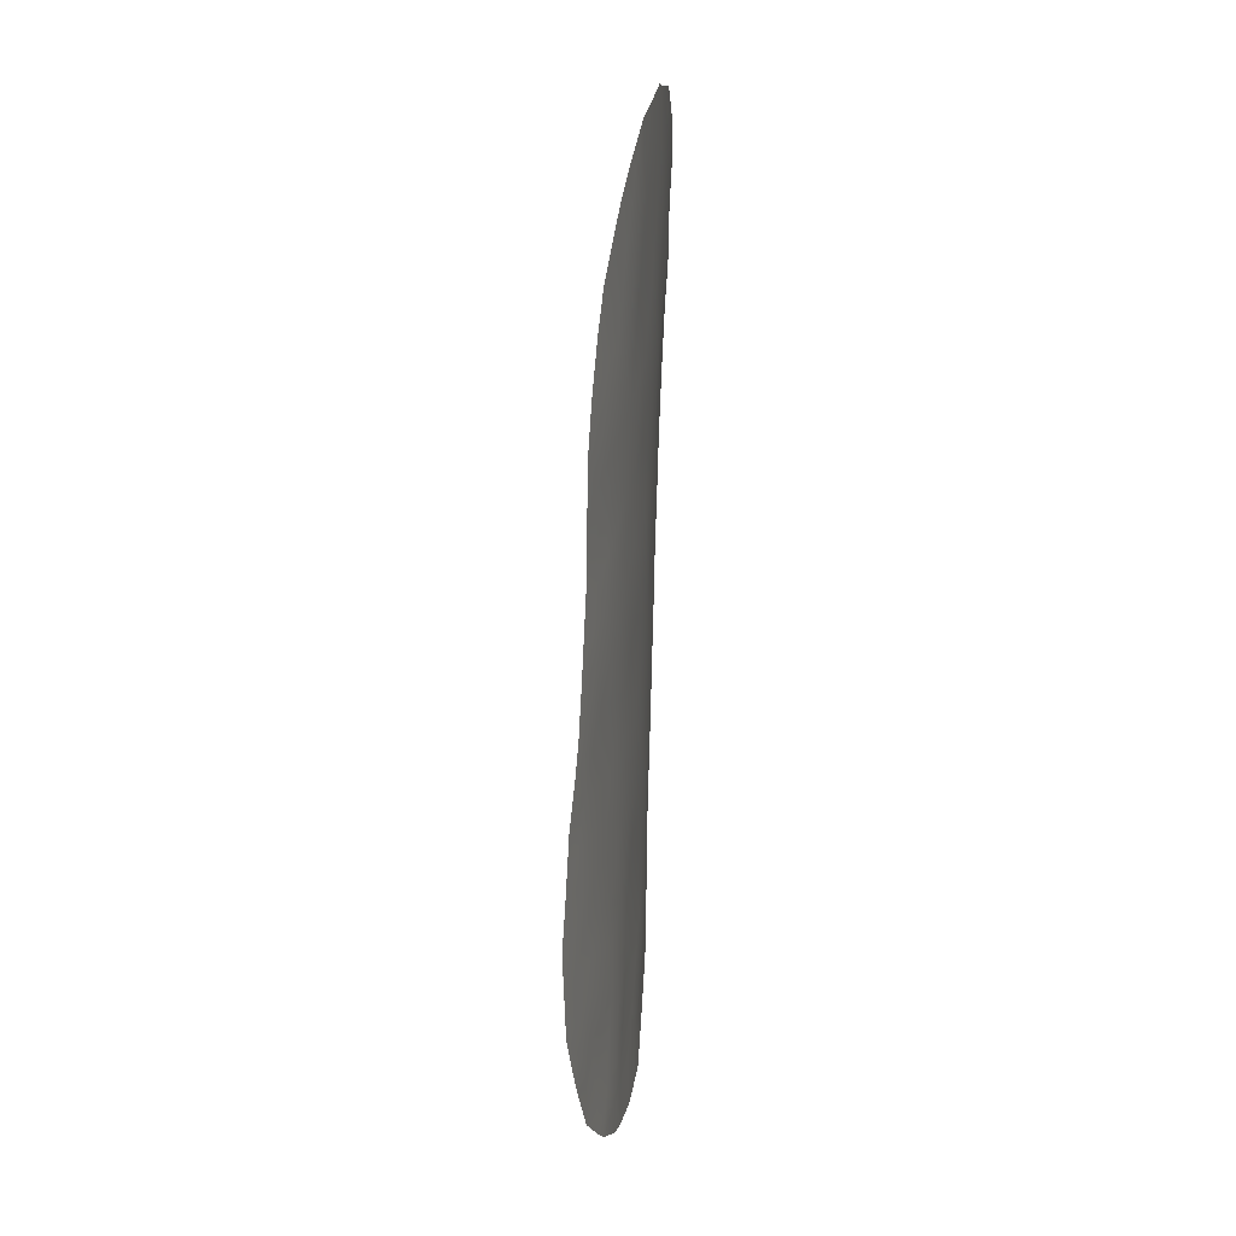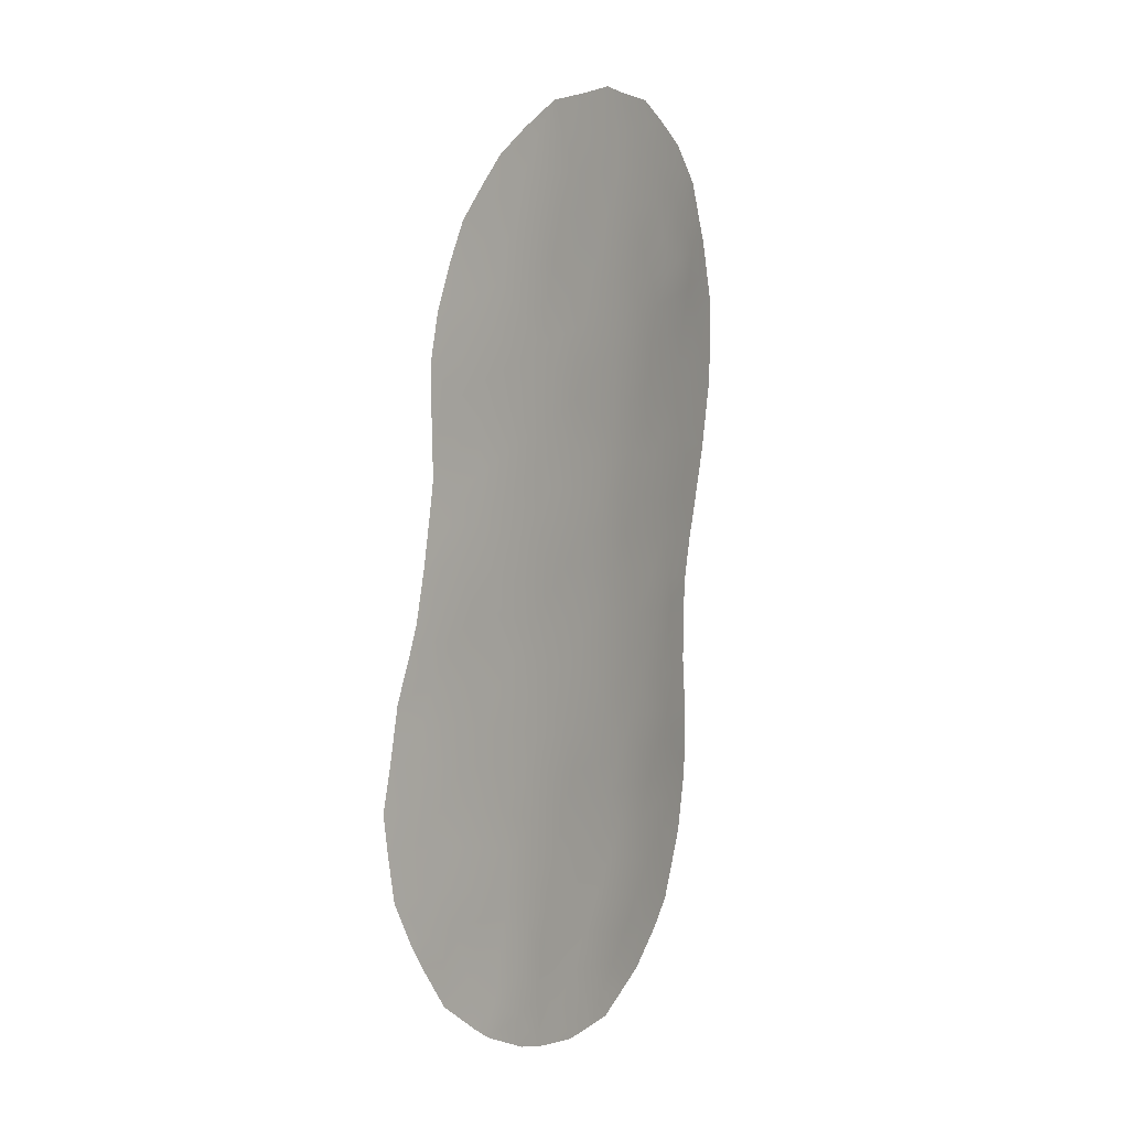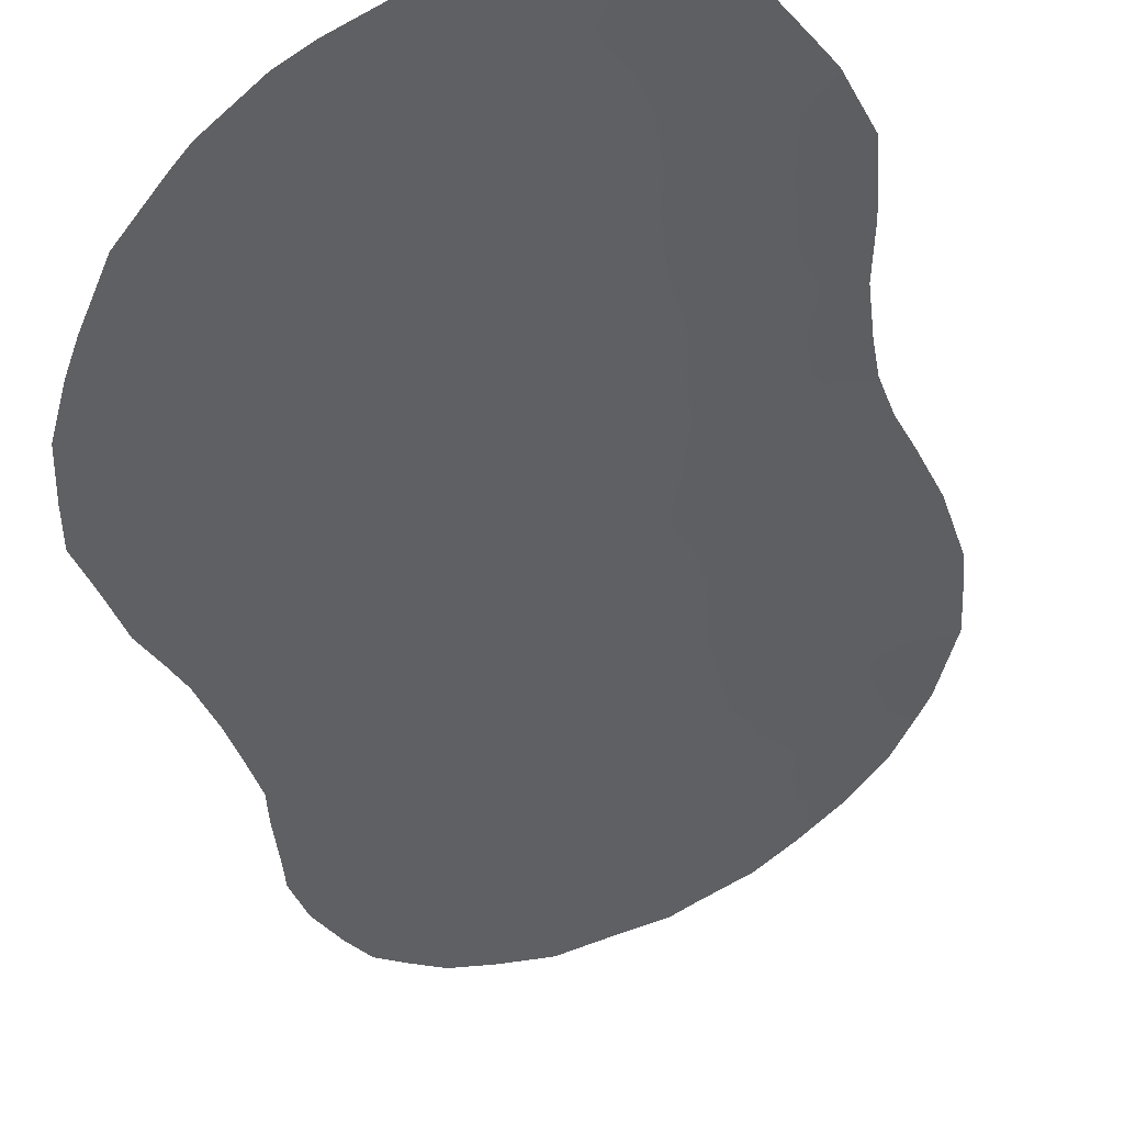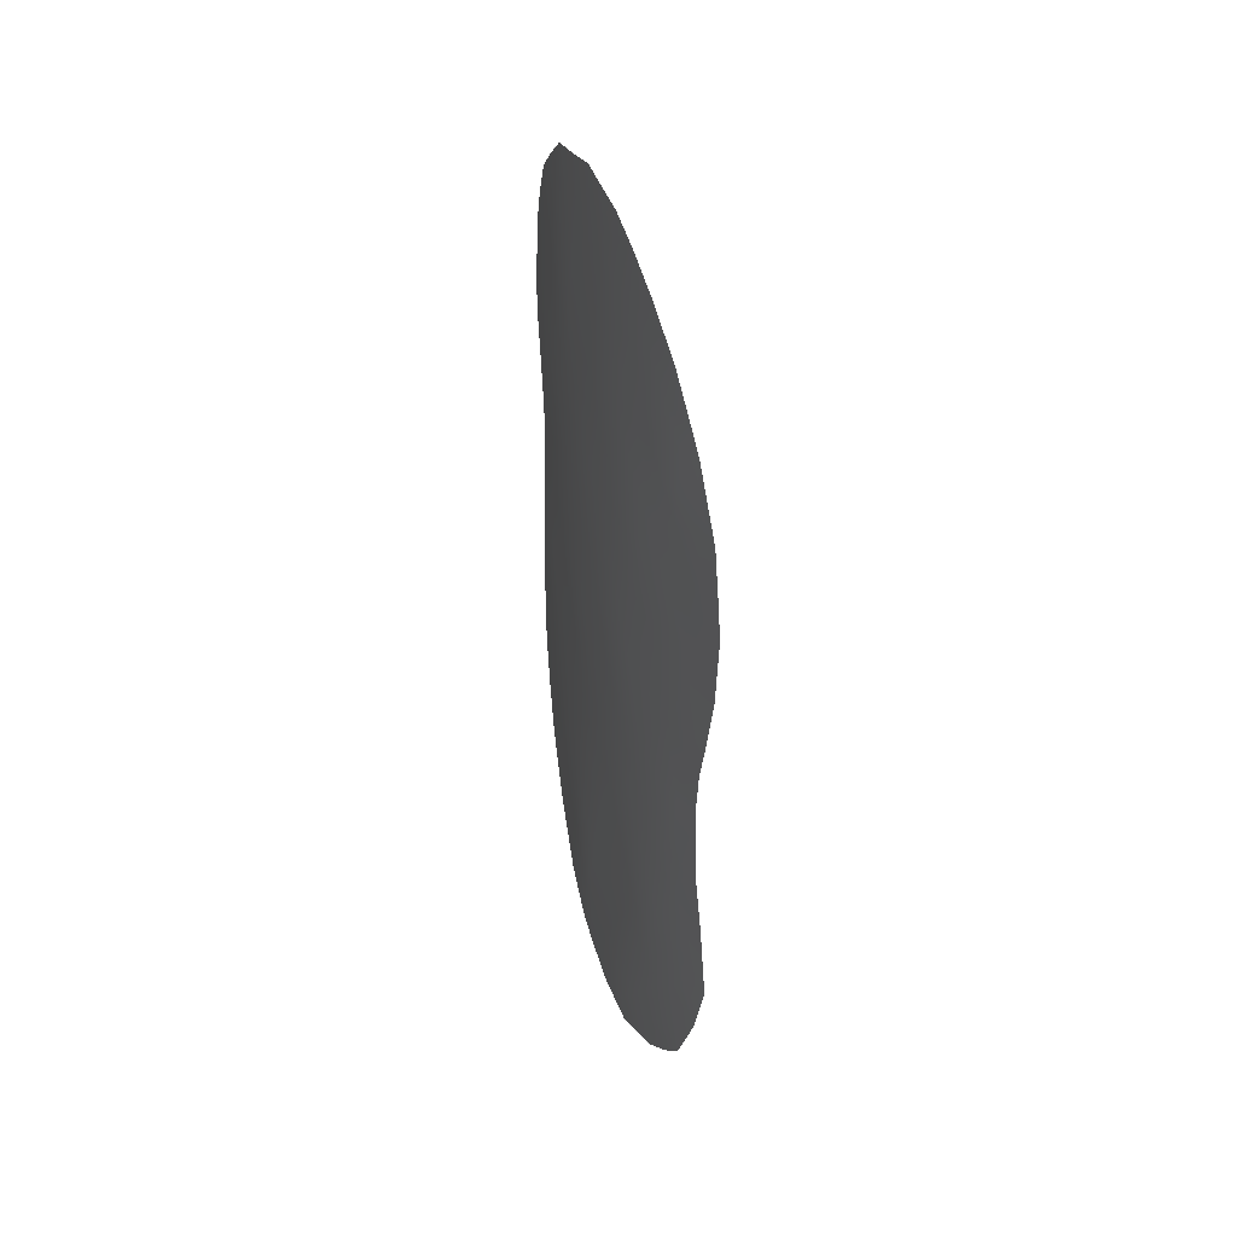
<metadata>
{"format":"obj","ext":"obj","renderer":"f3d","projection":"perspective","resolution":1024,"background":"white","views":[{"elev":13.5,"azim":71.0,"up":"+Z"},{"elev":2.3,"azim":95.8,"up":"+Z"},{"elev":-39.9,"azim":-171.5,"up":"+Y"},{"elev":37.8,"azim":-133.5,"up":"+Z"}]}
</metadata>
<code>
v 12.39 57.1 12.05
v 18.1 54.52 21.64
v 10.97 57.73 16.39
v 19.26 53.44 6.637
v 14.18 56.7 24.51
v 13.1 57.13 23
v 14.41 56.21 11.86
v 13.53 56.64 13.69
v 17.08 54.86 13.67
v 16.79 55.23 20.35
v 13.38 56.64 10.29
v 12.39 57.29 19.89
v 11.35 57.43 10.31
v 13.84 56.73 20.9
v 15.34 55.78 13.38
v 18.29 54.5 24.53
v 12.03 57.5 21.59
v 19.21 53.55 10.62
v 20.96 52.44 10.8
v 18.37 54.24 17.54
v 19.82 53.44 20.84
v 19.94 53.25 18.57
v 16.51 55.43 22.26
v 17.51 54.55 7.677
v 17.24 54.7 9.974
v 19.95 53.12 12.56
v 11.62 57.55 18.26
v 18.09 54.24 12.21
v 14.78 56.17 16.63
v 20.53 52.79 14.43
v 14.86 56.31 22.63
v 13.88 56.9 26.49
v 15.93 55.51 15.08
v 18.67 53.87 8.834
v 15.68 55.48 8.119
v 12.04 57.13 7.255
v 18.4 54.28 19.56
v 19.72 53.35 16.06
v 12.89 56.98 16.55
v 15.31 55.94 18.4
v 13.86 56.38 7.621
v 17.01 55.05 18.58
v 16.57 55.25 16.88
v 16.44 55.07 6.227
v 14.11 56.42 14.78
v 13.22 56.61 5.926
v 17.82 54.5 15.54
v 18.93 53.76 14.14
v 10.45 58.15 22.19
v 15.23 55.72 10.15
v 13.75 56.67 18.66
v 15.33 55.94 19.45
v 16.24 55.27 11.86
v 10.7 57.94 20.07
v 16.91 55.34 25.97
v 14.24 56.19 8.597
v 15.99 55.77 24.21
v 17.71 54.84 23.8
v 14.89 55.87 6.079
v 12.07 57.66 25.12
v 10.48 57.87 15.31
v 19.1 53.55 5.54
v 19.97 53 6.25
v 21.34 52.13 8.809
v 21.54 52.03 9.896
v 21.65 51.95 10.78
v 19.9 53.43 23.59
v 10.47 58.24 24.59
v 15.27 56.23 27.28
v 16.17 55.75 26.97
v 18.71 53.8 5.256
v 20.63 52.59 7.305
v 15.84 55.38 4.52
v 20.91 52.55 14.81
v 9.471 58.48 21.48
v 9.408 58.45 20.54
v 11.07 58.08 25.54
v 9.569 58.49 22.59
v 10.19 58.32 24.14
v 21.09 52.42 14.09
v 21.5 52.09 11.89
v 10.3 57.98 16.35
v 17.63 54.43 4.779
v 20.57 52.84 18.72
v 20.54 52.97 21.53
v 20.68 52.85 20.46
v 20.21 53.2 22.68
v 9.794 58.22 18.24
v 10.02 58.11 17.36
v 10.45 57.82 13.21
v 10.24 57.87 11.99
v 10.19 57.87 11.48
v 11.97 57.75 26.35
v 12.81 56.78 5.594
v 12.88 57.36 26.85
v 14.8 56.46 27.24
v 18.92 54.13 25.16
v 16.98 54.78 4.628
v 20.5 52.87 18.01
v 20.71 52.69 16.01
v 10.1 57.84 10.18
v 17.26 55.17 26.64
v 13.71 57.01 27.22
v 14.38 56.11 4.731
v 11.29 57.41 7.078
v 10.52 57.71 8.739
v 9.657 58.29 18.79
v 11.92 57.29 12.92
v 11.53 57.5 15.52
v 11.31 57.56 14.71
v 20.29 52.84 8.87
v 20.89 52.46 9.853
v 16.15 55.58 20.73
v 15.4 55.96 20.64
v 16.09 55.57 19.86
v 13.9 56.43 11.08
v 13.44 56.64 11.95
v 12.89 56.87 11.17
v 14.02 56.4 12.74
v 13.02 56.84 12.86
v 11.71 57.76 23.51
v 11.49 57.86 24.43
v 10.88 58.07 23.8
v 12.89 57.14 21.29
v 12.23 57.38 20.66
v 13.05 57.04 20.33
v 19.84 53.14 9.796
v 20.12 52.97 10.73
v 19.12 53.85 20.17
v 19.23 53.73 19.09
v 12.36 57.46 23.11
v 11.84 57.65 22.55
v 12.61 57.29 22.28
v 14.53 56.5 23.57
v 13.59 56.94 23.77
v 13.98 56.72 22.8
v 14.74 55.94 7.808
v 14.38 56.13 6.832
v 15.26 55.69 7.016
v 15.76 55.48 10.98
v 16.17 55.25 10.06
v 16.72 55 11
v 11.9 57.21 9.625
v 10.99 57.55 9.529
v 11.64 57.3 8.857
v 18.26 54.39 20.59
v 18.94 54 21.25
v 19.56 53.35 11.6
v 20.47 52.77 11.7
v 11.85 57.27 11.18
v 12.38 57.03 10.33
v 19.98 52.99 7.269
v 15.32 55.74 11.83
v 15.77 55.54 12.65
v 15.73 55.44 6.158
v 15.38 55.62 5.333
v 19.21 53.71 18.05
v 19.16 53.73 16.95
v 20.06 53.14 16.91
v 18.12 54.19 8.327
v 18.31 54.04 7.288
v 18.89 53.71 8
v 12.72 56.9 9.292
v 14.45 56.29 15.73
v 13.86 56.57 16.61
v 13.51 56.69 15.64
v 12.52 57.12 15.54
v 10.59 58.04 21.11
v 9.92 58.31 21.42
v 10.02 58.21 20.37
v 10.49 57.84 14.45
v 16.28 55.58 23.24
v 17.1 55.14 23.02
v 16.85 55.31 24.06
v 11.07 57.97 22.86
v 10.33 58.23 23.16
v 17.57 54.77 19.97
v 17.44 54.88 20.97
v 17.29 54.99 21.98
v 16.68 55.31 21.3
v 20.42 52.84 13.52
v 20.73 52.61 12.56
v 21.34 52.22 13.12
v 15.42 56.04 23.4
v 15.7 55.86 22.47
v 13.47 56.93 22
v 19.62 53.59 21.94
v 11.29 57.64 17.35
v 10.62 57.92 18.17
v 10.47 57.94 17.32
v 9.869 58.4 23.34
v 11 57.62 12.95
v 11.37 57.47 12.02
v 10.83 57.63 11.14
v 12.21 57.63 25.88
v 19.03 53.68 12.42
v 18.63 53.91 11.42
v 14.82 56.02 12.82
v 14.54 56.18 13.8
v 18.07 54.22 9.34
v 17.34 54.64 8.75
v 12.98 57.02 19.4
v 13.81 56.7 19.78
v 14.66 56.34 21.02
v 14.59 56.34 20.14
v 15.67 55.71 16.7
v 15.96 55.59 17.59
v 15.11 56.02 17.48
v 18.44 54.22 18.55
v 17.65 54.69 19.02
v 17.63 54.68 18.09
v 15.93 55.71 21.54
v 15.15 56.13 21.71
v 12.66 57.12 18.45
v 12.02 57.41 19.15
v 20.52 52.68 8.059
v 20.94 52.4 7.878
v 14.33 56.53 21.83
v 13.47 56.52 6.664
v 12.92 56.77 7.432
v 14.84 55.96 11.01
v 14.33 56.18 10.25
v 17.68 54.46 11.17
v 17.16 54.76 12
v 18.76 53.93 15.84
v 18.4 54.12 14.85
v 19.32 53.56 15.1
v 19.83 53.22 14.33
v 19.46 53.44 13.38
v 16.86 55.01 15.28
v 16.51 55.18 14.37
v 17.46 54.68 14.59
v 13.02 57.26 25.74
v 15.02 55.97 14.93
v 15.35 55.84 15.83
v 15.6 55.66 14.19
v 16.17 55.34 13.49
v 14.69 56.5 26.32
v 19.7 53.19 7.965
v 16.66 54.98 7.947
v 16.11 55.25 7.067
v 16.93 54.84 6.907
v 15.54 55.56 9.232
v 14.71 55.97 9.417
v 14.98 55.82 8.638
v 16.44 55.1 9.032
v 12.32 57.04 8.184
v 19.39 53.42 8.849
v 18.91 53.73 9.658
v 12.52 57.42 23.97
v 17.93 54.67 22.72
v 18.76 54.13 22.34
v 18.55 54.3 23.44
v 17.04 54.75 5.854
v 17.74 54.38 5.524
v 20.58 52.8 17.18
v 20.2 53.02 15.19
v 11.89 57.37 16.46
v 14.61 56.27 18.27
v 14.24 56.43 17.56
v 17.39 55.05 24.91
v 17.86 54.78 25.57
v 13.95 56.84 25.49
v 14.81 56.41 25.28
v 15.63 55.99 25.17
v 15.1 56.23 24.33
v 10.3 57.78 9.512
v 12.27 57.26 17.44
v 13.29 56.84 17.58
v 13.31 56.63 8.485
v 16.18 55.49 18.68
v 18.26 54.1 10.37
v 18.14 54.35 16.53
v 17.46 54.75 17.16
v 17.19 54.87 16.22
v 16.8 55.14 17.79
v 16.26 55.37 15.98
v 16.87 55.15 19.4
v 17.69 54.43 6.612
v 12.66 56.85 6.502
v 11.92 57.16 6.412
v 13.98 56.27 5.96
v 13.46 56.5 5.235
v 14.54 56.04 5.322
v 18.52 54 13.18
v 18 54.32 13.9
v 17.59 54.55 12.96
v 11.22 57.83 21.87
v 11.41 57.37 7.992
v 10.91 57.56 7.879
v 11.57 57.6 19.91
v 11.36 57.72 20.84
v 20.02 53.26 19.68
v 20.63 52.85 19.72
v 15.02 55.8 4.633
v 14.56 56.31 19.13
v 16.67 55.06 12.76
v 10.88 57.84 19.06
v 19.09 53.98 24.06
v 19.4 53.79 24.42
v 18.18 54.6 25.87
v 13.82 56.41 9.455
v 16.49 55.53 25.12
v 12.97 57.25 24.82
v 9.533 58.37 19.66
v 10.13 58.14 19.53
v 19.38 53.76 23.02
v 16.28 55.15 5.413
v 16.04 55.8 26.02
v 19.86 53.28 17.68
v 12.44 57.12 13.78
v 13.16 56.83 14.64
v 11.48 57.48 13.8
v 15.46 56.11 26.32
v 18.49 53.93 6.042
v 12.04 57.29 14.59
f 66 19 65
f 19 112 65
f 113 114 115
f 116 117 118
f 119 120 117
f 121 122 123
f 124 125 126
f 129 130 293
f 131 132 133
f 134 135 136
f 137 138 139
f 140 141 142
f 143 144 145
f 146 129 147
f 148 128 149
f 118 150 151
f 4 63 152
f 153 154 198
f 155 156 308
f 157 158 310
f 160 161 162
f 163 151 143
f 164 165 166
f 168 169 170
f 172 173 174
f 175 123 176
f 177 146 178
f 178 179 180
f 26 149 182
f 172 184 185
f 3 82 61
f 124 186 133
f 255 83 71
f 21 86 85
f 307 87 67
f 188 189 190
f 82 190 89
f 176 79 191
f 150 193 194
f 3 190 82
f 148 196 197
f 160 200 201
f 126 202 203
f 114 204 205
f 206 207 208
f 209 210 211
f 180 212 113
f 185 213 212
f 214 202 215
f 218 204 213
f 30 80 74
f 280 219 220
f 46 94 283
f 221 116 222
f 142 223 224
f 225 226 227
f 230 231 232
f 60 233 195
f 164 234 235
f 236 237 231
f 239 152 216
f 240 241 242
f 243 244 245
f 241 139 155
f 240 201 246
f 289 247 145
f 248 127 249
f 250 121 131
f 251 252 253
f 44 308 254
f 22 99 84
f 257 74 100
f 258 109 167
f 208 259 260
f 261 16 262
f 173 179 251
f 263 264 238
f 265 264 266
f 144 101 267
f 13 194 101
f 187 252 147
f 214 268 269
f 258 268 188
f 55 102 70
f 140 153 221
f 249 272 200
f 273 274 275
f 276 274 211
f 235 277 206
f 230 275 277
f 207 276 271
f 278 210 177
f 32 103 95
f 279 242 254
f 247 220 270
f 219 282 138
f 236 234 199
f 282 283 284
f 272 197 223
f 285 286 287
f 257 227 228
f 158 273 225
f 226 232 286
f 229 285 196
f 209 157 130
f 288 132 175
f 243 246 141
f 289 106 290
f 36 105 281
f 291 125 292
f 293 84 294
f 260 269 165
f 19 66 81
f 271 278 115
f 284 295 156
f 296 259 40
f 297 237 154
f 224 287 297
f 291 298 215
f 299 67 300
f 262 97 301
f 244 222 302
f 56 137 245
f 302 163 270
f 16 253 299
f 266 134 184
f 261 303 174
f 292 288 168
f 161 279 315
f 186 218 136
f 250 135 304
f 263 233 304
f 248 162 239
f 170 305 306
f 27 298 189
f 203 296 205
f 109 61 110
f 61 109 3
f 171 110 61
f 112 64 65
f 10 113 115
f 115 114 52
f 11 116 118
f 116 7 117
f 118 117 1
f 7 119 117
f 119 8 120
f 117 120 1
f 121 250 122
f 123 122 68
f 79 123 68
f 120 108 1
f 14 124 126
f 124 17 125
f 126 125 12
f 18 127 128
f 127 111 112
f 128 127 112
f 21 129 293
f 129 37 130
f 6 131 133
f 131 121 132
f 133 132 17
f 31 134 136
f 134 5 135
f 136 135 6
f 35 137 139
f 137 41 138
f 139 138 59
f 53 140 142
f 140 50 141
f 142 141 25
f 163 143 145
f 143 13 144
f 145 144 106
f 2 146 147
f 146 37 129
f 147 129 21
f 26 148 149
f 148 18 128
f 149 128 19
f 11 118 151
f 118 1 150
f 151 150 13
f 62 315 71
f 152 63 72
f 7 153 198
f 153 53 154
f 198 154 15
f 44 155 308
f 155 59 156
f 308 156 73
f 157 20 158
f 159 158 38
f 34 160 162
f 160 24 161
f 162 161 4
f 163 11 151
f 143 151 13
f 45 164 166
f 164 29 165
f 166 165 39
f 45 166 312
f 166 39 167
f 54 168 170
f 168 49 169
f 76 169 75
f 76 170 169
f 68 122 77
f 49 78 169
f 75 169 78
f 313 110 171
f 171 90 192
f 57 172 174
f 172 23 173
f 174 173 58
f 49 175 176
f 175 121 123
f 176 123 79
f 10 177 178
f 177 37 146
f 178 146 2
f 10 178 180
f 178 2 179
f 180 179 23
f 181 26 182
f 181 182 183
f 30 181 80
f 183 80 181
f 149 81 182
f 81 149 19
f 183 182 81
f 23 172 185
f 172 57 184
f 185 184 31
f 17 124 133
f 124 14 186
f 133 186 6
f 187 85 87
f 85 187 21
f 307 187 87
f 3 188 190
f 188 27 189
f 190 189 88
f 190 88 89
f 49 176 78
f 191 78 176
f 192 90 91
f 13 150 194
f 150 1 193
f 92 194 91
f 91 194 193
f 195 93 77
f 18 148 197
f 148 26 196
f 197 196 28
f 45 8 199
f 199 198 15
f 24 160 201
f 160 34 200
f 201 200 25
f 14 126 203
f 126 12 202
f 203 202 51
f 52 114 205
f 205 204 14
f 29 206 208
f 206 43 207
f 208 207 40
f 20 209 211
f 209 37 210
f 211 210 42
f 10 180 113
f 180 23 212
f 113 212 114
f 23 185 212
f 185 31 213
f 212 213 114
f 27 214 215
f 214 51 202
f 215 202 12
f 31 218 213
f 218 14 204
f 213 204 114
f 36 280 220
f 280 46 219
f 220 219 41
f 7 198 119
f 119 198 199
f 50 221 222
f 221 7 116
f 222 116 11
f 53 142 224
f 142 25 223
f 224 223 28
f 38 225 227
f 225 47 226
f 227 226 48
f 181 30 228
f 229 228 48
f 47 230 232
f 230 33 231
f 232 231 9
f 233 95 195
f 93 195 95
f 29 164 235
f 164 45 234
f 235 234 33
f 33 236 231
f 236 15 237
f 231 237 9
f 96 32 238
f 111 239 216
f 239 4 152
f 216 152 72
f 217 216 72
f 24 240 242
f 240 35 241
f 242 241 44
f 35 243 245
f 243 50 244
f 245 244 56
f 44 241 155
f 241 35 139
f 155 139 59
f 35 240 246
f 240 24 201
f 246 201 25
f 106 289 145
f 289 36 247
f 145 247 163
f 34 248 249
f 248 111 127
f 249 127 18
f 6 250 131
f 250 60 122
f 58 251 253
f 251 2 252
f 253 252 307
f 308 73 98
f 100 256 159
f 22 157 310
f 256 99 310
f 74 257 30
f 38 257 100
f 39 258 167
f 258 3 109
f 167 109 316
f 29 208 260
f 208 40 259
f 260 259 51
f 316 311 312
f 312 8 45
f 55 261 262
f 261 58 16
f 58 173 251
f 173 23 179
f 251 179 2
f 32 263 238
f 263 5 264
f 238 264 314
f 57 265 266
f 265 314 264
f 266 264 5
f 101 144 13
f 267 106 144
f 194 92 101
f 21 187 147
f 187 307 252
f 147 252 2
f 51 214 269
f 214 27 268
f 269 268 39
f 3 258 188
f 258 39 268
f 188 268 27
f 270 41 56
f 50 140 221
f 140 53 153
f 221 153 7
f 40 271 52
f 34 249 200
f 249 18 272
f 200 272 25
f 47 273 275
f 273 20 274
f 275 274 43
f 42 276 211
f 276 43 274
f 211 274 20
f 29 235 206
f 235 33 277
f 206 277 43
f 33 230 277
f 230 47 275
f 277 275 43
f 40 207 271
f 207 43 276
f 271 276 42
f 10 278 177
f 278 42 210
f 177 210 37
f 32 96 103
f 255 279 254
f 279 24 242
f 254 242 44
f 281 280 36
f 46 280 94
f 281 94 280
f 163 247 270
f 247 36 220
f 270 220 41
f 41 219 138
f 219 46 282
f 138 282 59
f 15 236 199
f 236 33 234
f 199 234 45
f 283 282 46
f 59 282 284
f 284 283 104
f 25 272 223
f 272 18 197
f 223 197 28
f 28 285 287
f 285 48 286
f 287 286 9
f 30 257 228
f 257 38 227
f 228 227 48
f 38 158 225
f 158 20 273
f 225 273 47
f 48 226 286
f 226 47 232
f 286 232 9
f 26 229 196
f 229 48 285
f 196 285 28
f 37 209 130
f 209 20 157
f 130 157 22
f 49 288 175
f 288 17 132
f 175 132 121
f 50 243 141
f 243 35 246
f 141 246 25
f 36 289 105
f 290 105 289
f 54 291 292
f 291 12 125
f 292 125 17
f 84 293 22
f 21 293 86
f 294 86 293
f 29 260 165
f 260 51 269
f 165 269 39
f 52 271 115
f 271 42 278
f 115 278 10
f 59 284 156
f 284 104 295
f 156 295 73
f 52 296 40
f 296 51 259
f 53 297 154
f 297 9 237
f 154 237 15
f 53 224 297
f 224 28 287
f 297 287 9
f 12 291 215
f 291 54 298
f 215 298 27
f 67 299 307
f 16 299 97
f 300 97 299
f 97 262 16
f 55 262 102
f 301 102 262
f 56 244 302
f 244 50 222
f 302 222 11
f 56 41 137
f 245 137 35
f 56 302 270
f 302 11 163
f 16 58 253
f 57 266 184
f 266 5 134
f 184 134 31
f 58 261 174
f 261 55 303
f 174 303 57
f 314 265 309
f 265 57 303
f 54 292 168
f 292 17 288
f 168 288 49
f 4 161 315
f 161 24 279
f 6 186 136
f 186 14 218
f 136 218 31
f 250 6 135
f 304 135 5
f 5 263 304
f 111 248 239
f 248 34 162
f 239 162 4
f 54 170 306
f 170 76 305
f 306 305 107
f 298 54 306
f 298 306 107
f 298 107 189
f 88 189 107
f 14 203 205
f 203 51 296
f 205 296 52
f 238 314 69
f 96 238 69
f 100 159 38
f 22 293 130
f 307 299 253
f 112 111 64
f 310 158 159
f 216 217 64
f 181 228 229
f 308 98 254
f 192 108 313
f 70 309 55
f 256 310 159
f 108 192 193
f 111 216 64
f 26 181 229
f 255 254 98
f 22 310 99
f 83 255 98
f 128 112 19
f 193 192 91
f 233 32 95
f 193 1 108
f 263 32 233
f 311 108 120
f 108 311 313
f 312 311 8
f 166 167 312
f 316 312 167
f 60 250 304
f 313 311 316
f 309 70 314
f 8 311 120
f 199 8 119
f 315 62 4
f 313 171 192
f 316 109 110
f 60 195 77
f 60 77 122
f 309 265 303
f 55 309 303
f 304 233 60
f 71 315 255
f 315 279 255
f 313 316 110
f 314 70 69
f 4 62 63

</code>
